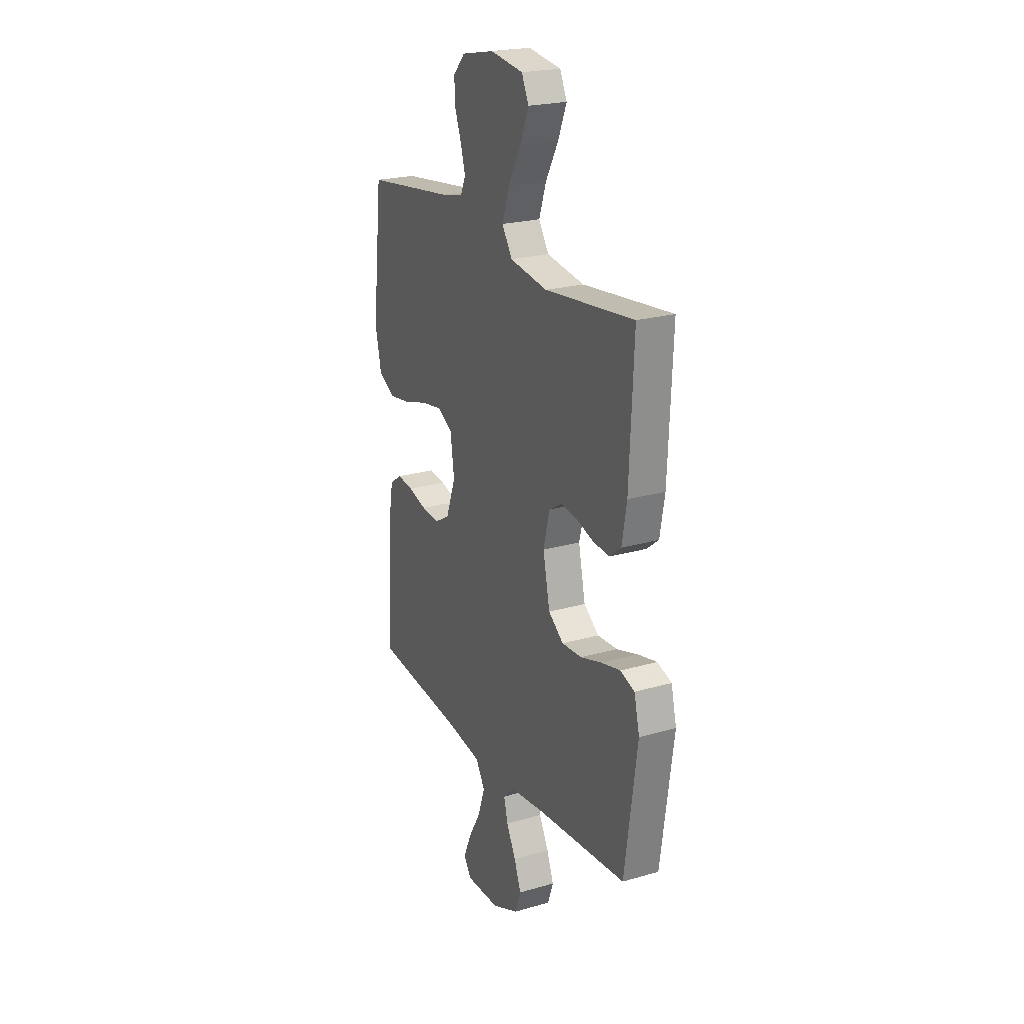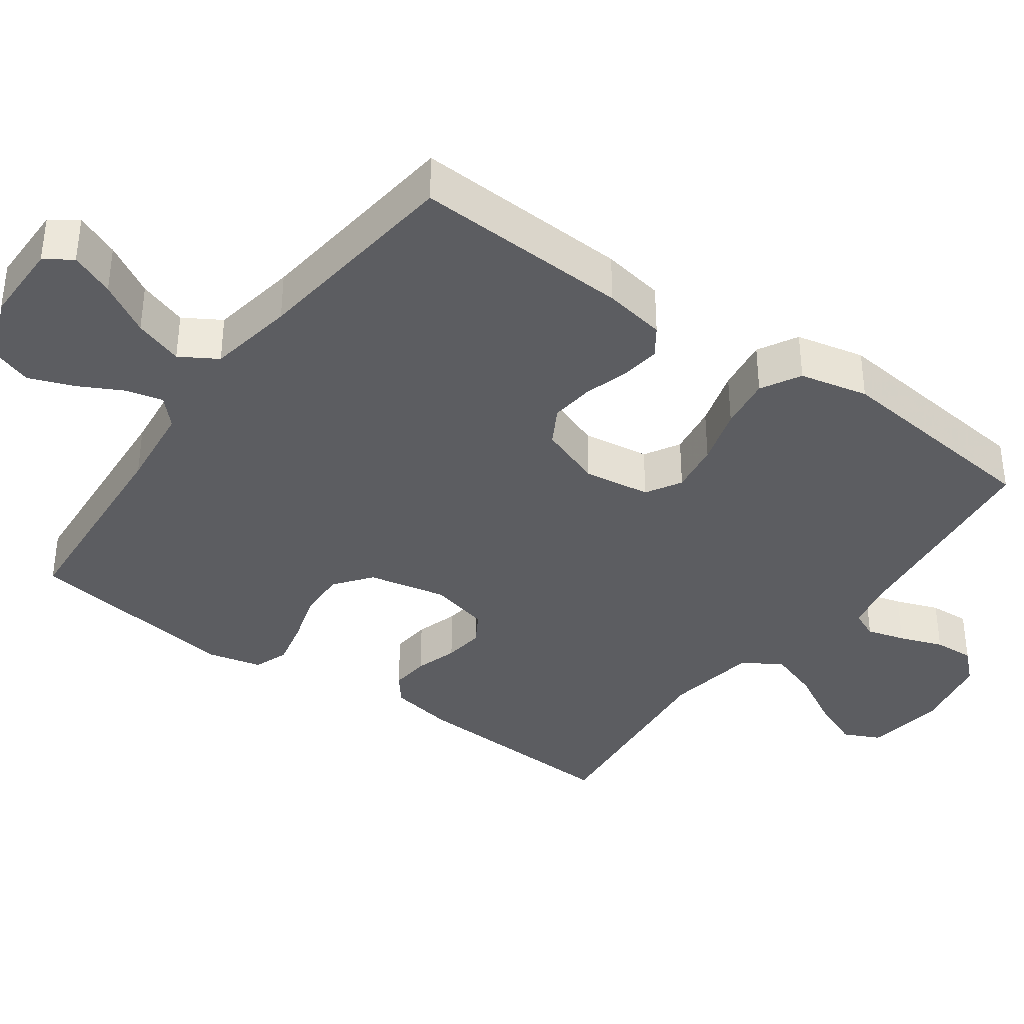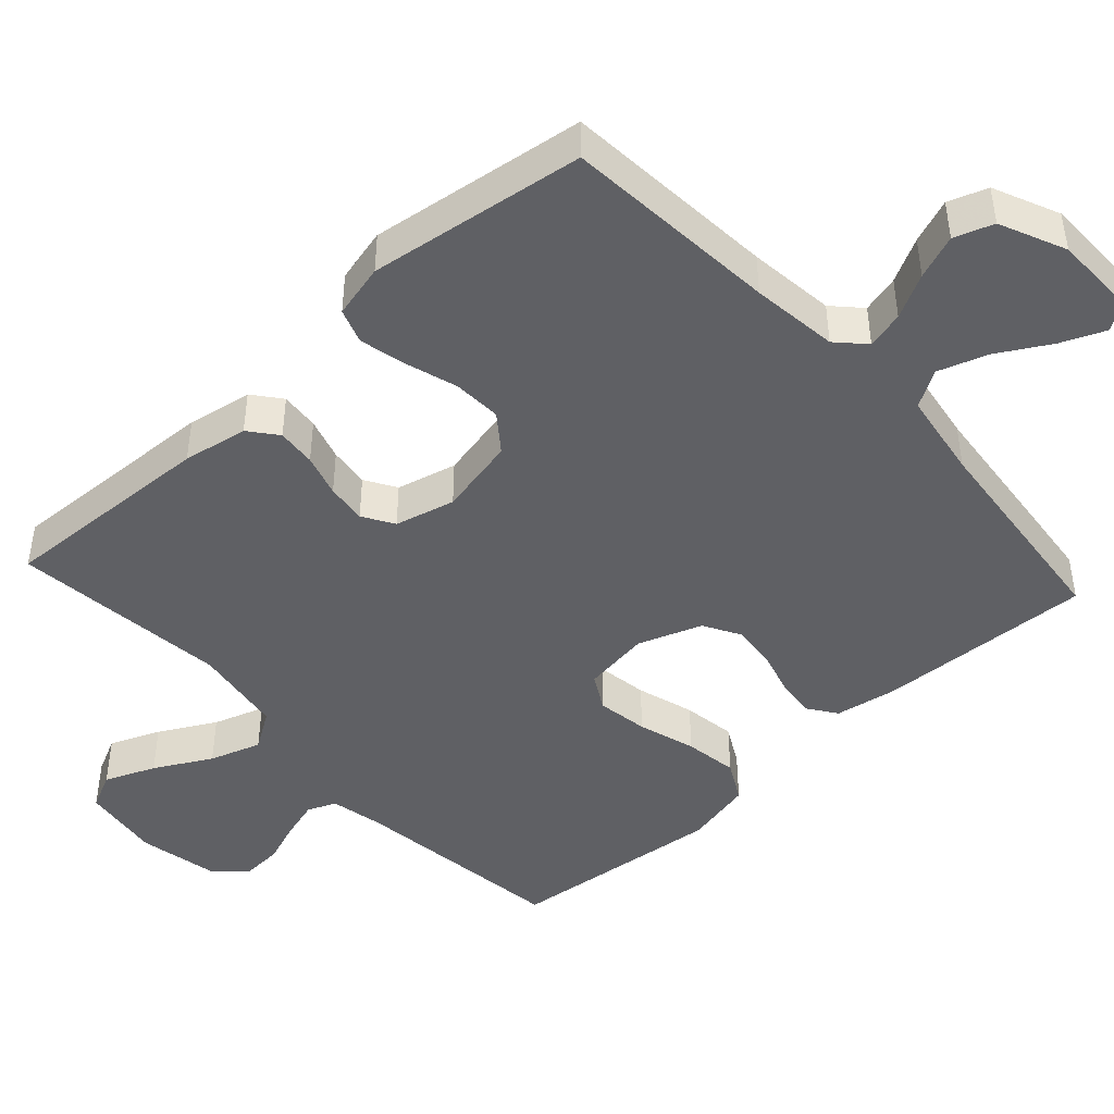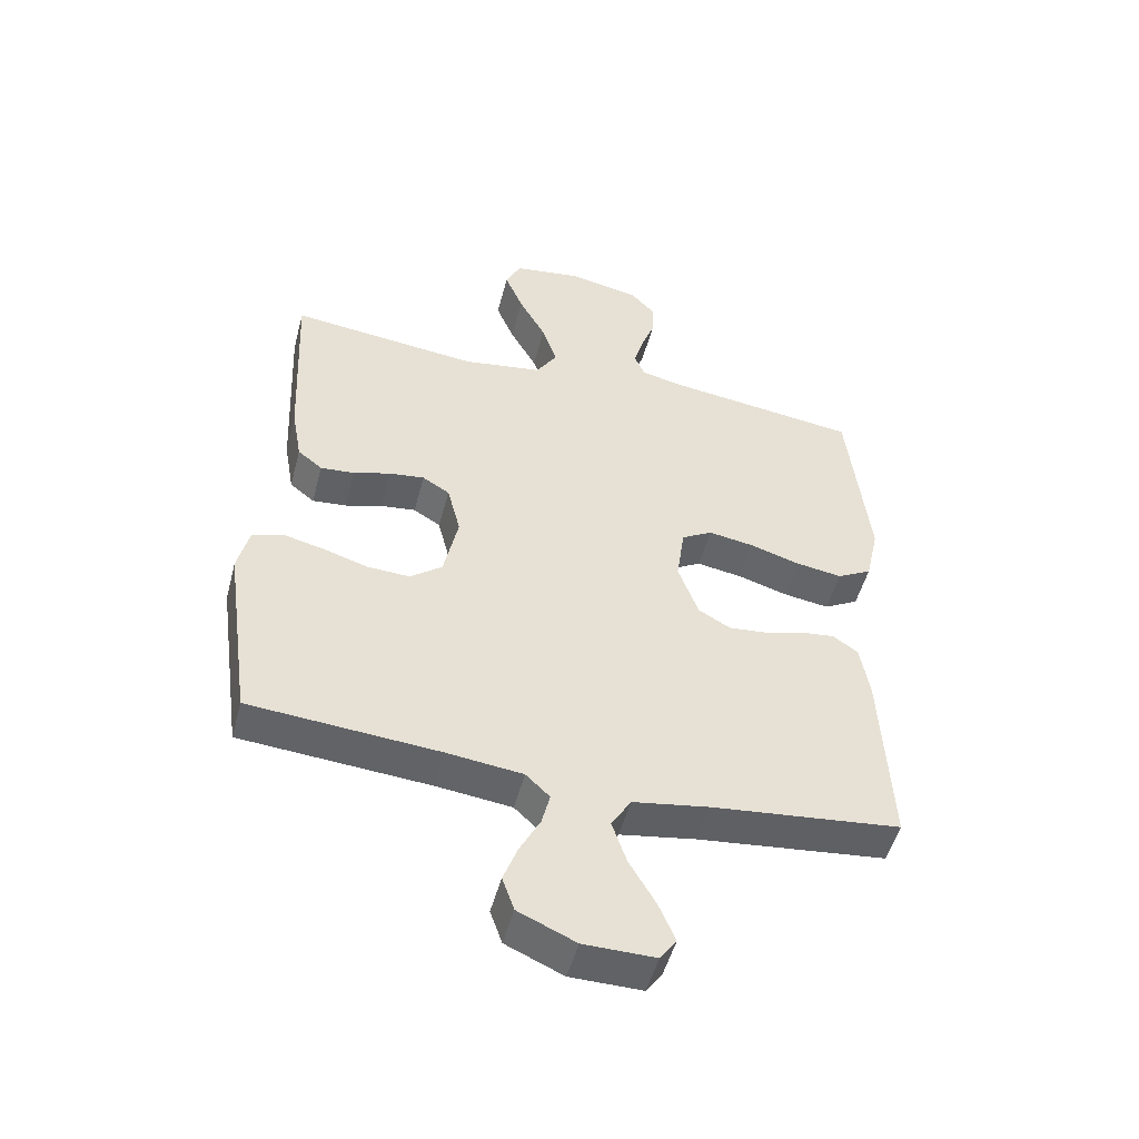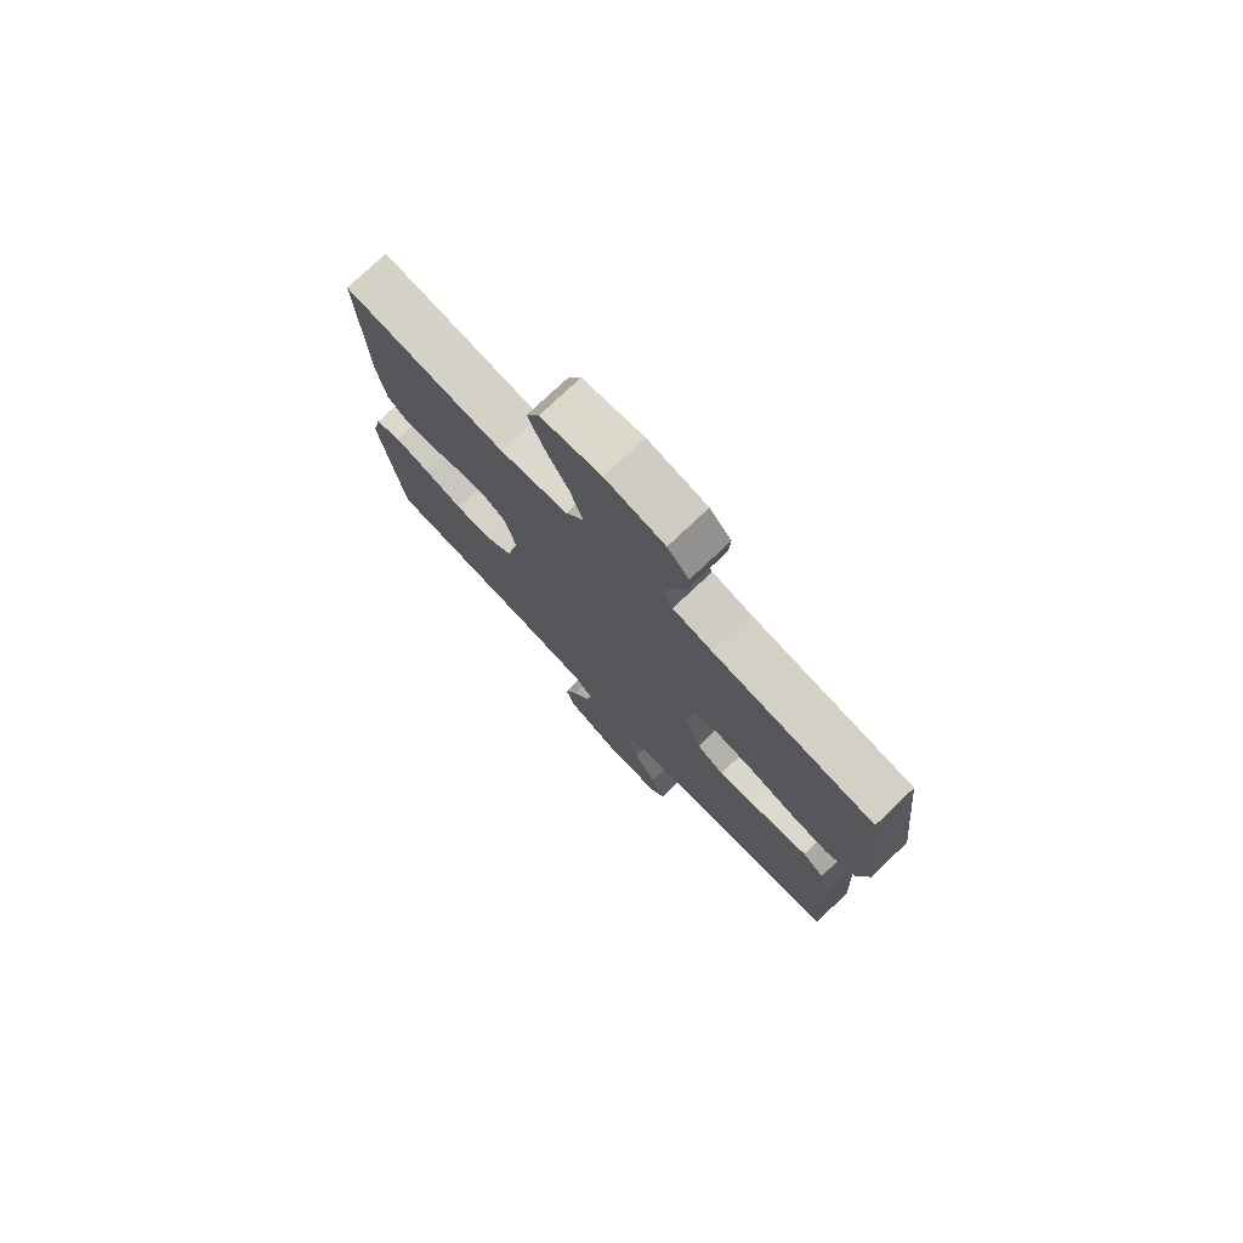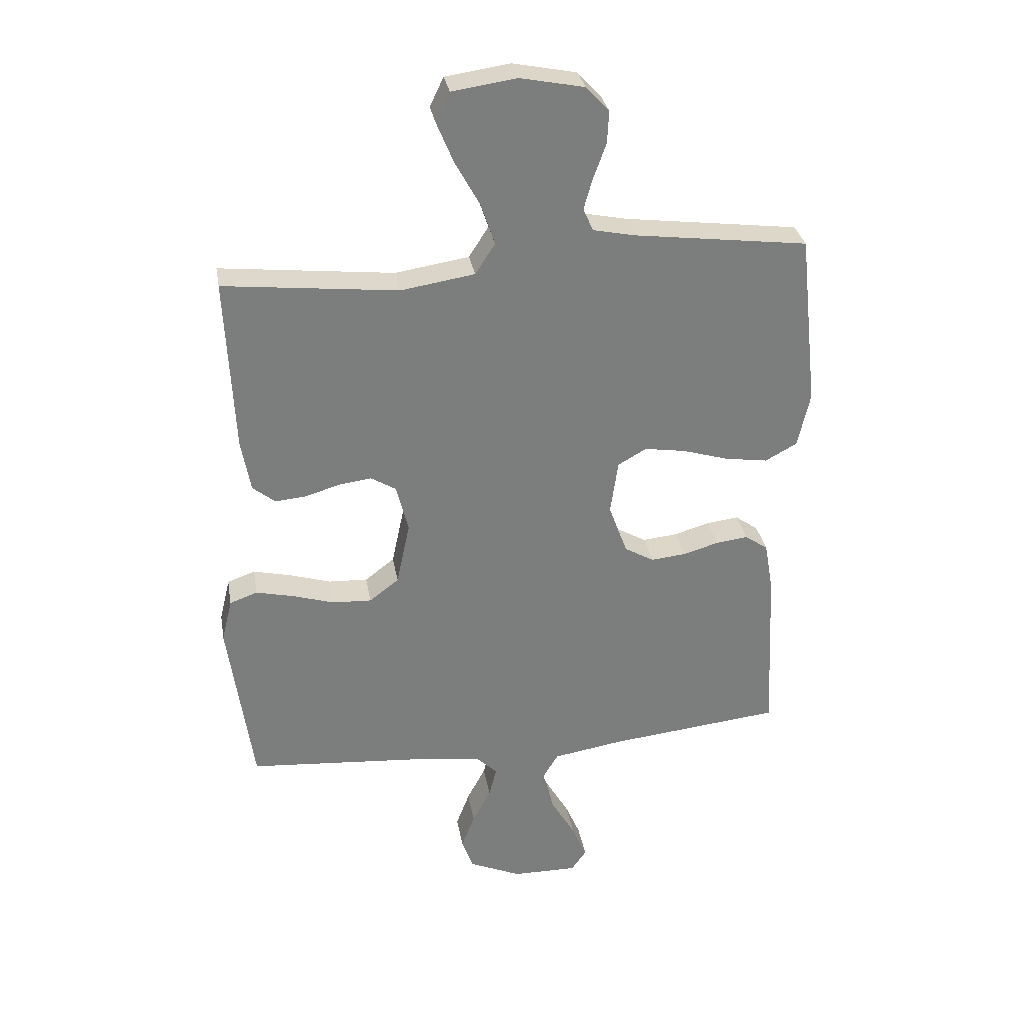
<metadata>
{"format":"obj","ext":"obj","renderer":"f3d","projection":"perspective","resolution":1024,"background":"white","views":[{"elev":22.6,"azim":63.6,"up":"+Z"},{"elev":-37.2,"azim":-125.9,"up":"+Y"},{"elev":-45.0,"azim":132.5,"up":"+Y"},{"elev":-50.4,"azim":165.3,"up":"+Z"},{"elev":76.3,"azim":-133.5,"up":"+Z"},{"elev":31.5,"azim":170.3,"up":"+Z"}]}
</metadata>
<code>
v -0.5 0.07 -0.5
v -0.485 0.07 -0.2
v -0.47 0.07 -0.114
v -0.43 0.07 -0.086
v -0.375 0.07 -0.093
v -0.313 0.07 -0.111
v -0.253 0.07 -0.117
v -0.202 0.07 -0.088
v -0.17 0.07 0
v -0.183 0.07 0.093
v -0.232 0.07 0.121
v -0.303 0.07 0.11
v -0.383 0.07 0.086
v -0.457 0.07 0.075
v -0.512 0.07 0.105
v -0.533 0.07 0.2
v -0.5 0.07 0.5
v -0.2 0.07 0.538
v -0.127 0.07 0.553
v -0.11 0.07 0.592
v -0.125 0.07 0.645
v -0.147 0.07 0.705
v -0.15 0.07 0.761
v -0.11 0.07 0.804
v 0 0.07 0.826
v 0.111 0.07 0.81
v 0.135 0.07 0.76
v 0.106 0.07 0.69
v 0.063 0.07 0.612
v 0.039 0.07 0.541
v 0.073 0.07 0.488
v 0.2 0.07 0.468
v 0.5 0.07 0.5
v 0.486 0.07 0.2
v 0.47 0.07 0.11
v 0.431 0.07 0.079
v 0.377 0.07 0.084
v 0.318 0.07 0.102
v 0.262 0.07 0.109
v 0.219 0.07 0.083
v 0.198 0.07 0
v 0.221 0.07 -0.109
v 0.272 0.07 -0.148
v 0.339 0.07 -0.145
v 0.411 0.07 -0.123
v 0.476 0.07 -0.108
v 0.524 0.07 -0.125
v 0.542 0.07 -0.2
v 0.5 0.07 -0.5
v 0.2 0.07 -0.523
v 0.08 0.07 -0.537
v 0.042 0.07 -0.573
v 0.055 0.07 -0.625
v 0.087 0.07 -0.686
v 0.11 0.07 -0.747
v 0.091 0.07 -0.801
v 0 0.07 -0.841
v -0.113 0.07 -0.842
v -0.139 0.07 -0.805
v -0.113 0.07 -0.744
v -0.071 0.07 -0.672
v -0.048 0.07 -0.604
v -0.079 0.07 -0.553
v -0.2 0.07 -0.533
v -0.5 0 -0.5
v -0.485 0 -0.2
v -0.47 0 -0.114
v -0.43 0 -0.086
v -0.375 0 -0.093
v -0.313 0 -0.111
v -0.253 0 -0.117
v -0.202 0 -0.088
v -0.17 0 0
v -0.183 0 0.093
v -0.232 0 0.121
v -0.303 0 0.11
v -0.383 0 0.086
v -0.457 0 0.075
v -0.512 0 0.105
v -0.533 0 0.2
v -0.5 0 0.5
v -0.2 0 0.538
v -0.127 0 0.553
v -0.11 0 0.592
v -0.125 0 0.645
v -0.147 0 0.705
v -0.15 0 0.761
v -0.11 0 0.804
v 0 0 0.826
v 0.111 0 0.81
v 0.135 0 0.76
v 0.106 0 0.69
v 0.063 0 0.612
v 0.039 0 0.541
v 0.073 0 0.488
v 0.2 0 0.468
v 0.5 0 0.5
v 0.486 0 0.2
v 0.47 0 0.11
v 0.431 0 0.079
v 0.377 0 0.084
v 0.318 0 0.102
v 0.262 0 0.109
v 0.219 0 0.083
v 0.198 0 0
v 0.221 0 -0.109
v 0.272 0 -0.148
v 0.339 0 -0.145
v 0.411 0 -0.123
v 0.476 0 -0.108
v 0.524 0 -0.125
v 0.542 0 -0.2
v 0.5 0 -0.5
v 0.2 0 -0.523
v 0.08 0 -0.537
v 0.042 0 -0.573
v 0.055 0 -0.625
v 0.087 0 -0.686
v 0.11 0 -0.747
v 0.091 0 -0.801
v 0 0 -0.841
v -0.113 0 -0.842
v -0.139 0 -0.805
v -0.113 0 -0.744
v -0.071 0 -0.672
v -0.048 0 -0.604
v -0.079 0 -0.553
v -0.2 0 -0.533
f 59 60 61
f 58 59 61
f 57 58 61
f 56 57 61
f 55 56 61
f 54 55 61
f 53 54 61
f 52 53 61 62
f 51 52 62 63
f 48 49 50
f 47 48 50
f 46 47 50
f 45 46 50
f 44 45 50
f 51 63 64
f 50 51 64
f 44 50 64
f 43 44 64
f 36 37 38
f 35 36 38
f 34 35 38
f 33 34 38
f 32 33 38
f 31 32 38 39
f 30 31 39 40
f 27 28 29
f 26 27 29
f 25 26 29
f 24 25 29
f 23 24 29
f 22 23 29
f 21 22 29
f 20 21 29 30
f 30 40 41
f 20 30 41
f 19 20 41
f 16 17 18
f 15 16 18
f 14 15 18
f 13 14 18
f 12 13 18
f 11 12 18 19
f 4 5 6
f 3 4 6
f 2 3 6
f 1 2 6
f 64 1 6
f 64 6 7
f 64 7 8
f 43 64 8
f 42 43 8
f 19 41 42
f 11 19 42
f 10 11 42
f 9 10 42
f 8 9 42
f 125 124 123
f 125 123 122
f 125 122 121
f 125 121 120
f 125 120 119
f 125 119 118
f 125 118 117
f 126 125 117 116
f 127 126 116 115
f 114 113 112
f 114 112 111
f 114 111 110
f 114 110 109
f 114 109 108
f 128 127 115
f 128 115 114
f 128 114 108
f 128 108 107
f 102 101 100
f 102 100 99
f 102 99 98
f 102 98 97
f 102 97 96
f 103 102 96 95
f 104 103 95 94
f 93 92 91
f 93 91 90
f 93 90 89
f 93 89 88
f 93 88 87
f 93 87 86
f 93 86 85
f 94 93 85 84
f 105 104 94
f 105 94 84
f 105 84 83
f 82 81 80
f 82 80 79
f 82 79 78
f 82 78 77
f 82 77 76
f 83 82 76 75
f 70 69 68
f 70 68 67
f 70 67 66
f 70 66 65
f 70 65 128
f 71 70 128
f 72 71 128
f 72 128 107
f 72 107 106
f 106 105 83
f 106 83 75
f 106 75 74
f 106 74 73
f 106 73 72
f 1 65 66 2
f 2 66 67 3
f 3 67 68 4
f 4 68 69 5
f 5 69 70 6
f 6 70 71 7
f 7 71 72 8
f 8 72 73 9
f 9 73 74 10
f 10 74 75 11
f 11 75 76 12
f 12 76 77 13
f 13 77 78 14
f 14 78 79 15
f 15 79 80 16
f 16 80 81 17
f 17 81 82 18
f 18 82 83 19
f 19 83 84 20
f 20 84 85 21
f 21 85 86 22
f 22 86 87 23
f 23 87 88 24
f 24 88 89 25
f 25 89 90 26
f 26 90 91 27
f 27 91 92 28
f 28 92 93 29
f 29 93 94 30
f 30 94 95 31
f 31 95 96 32
f 32 96 97 33
f 33 97 98 34
f 34 98 99 35
f 35 99 100 36
f 36 100 101 37
f 37 101 102 38
f 38 102 103 39
f 39 103 104 40
f 40 104 105 41
f 41 105 106 42
f 42 106 107 43
f 43 107 108 44
f 44 108 109 45
f 45 109 110 46
f 46 110 111 47
f 47 111 112 48
f 48 112 113 49
f 49 113 114 50
f 50 114 115 51
f 51 115 116 52
f 52 116 117 53
f 53 117 118 54
f 54 118 119 55
f 55 119 120 56
f 56 120 121 57
f 57 121 122 58
f 58 122 123 59
f 59 123 124 60
f 60 124 125 61
f 61 125 126 62
f 62 126 127 63
f 63 127 128 64
f 64 128 65 1

</code>
